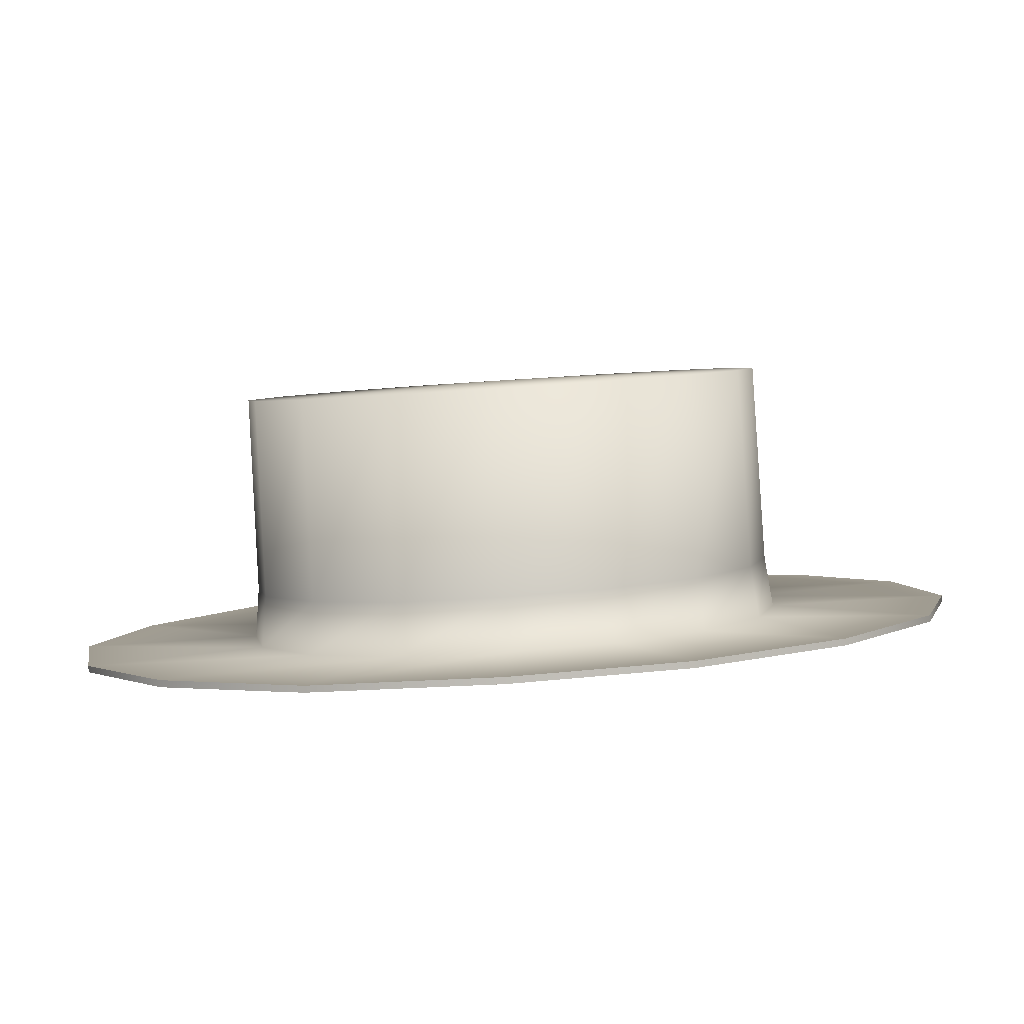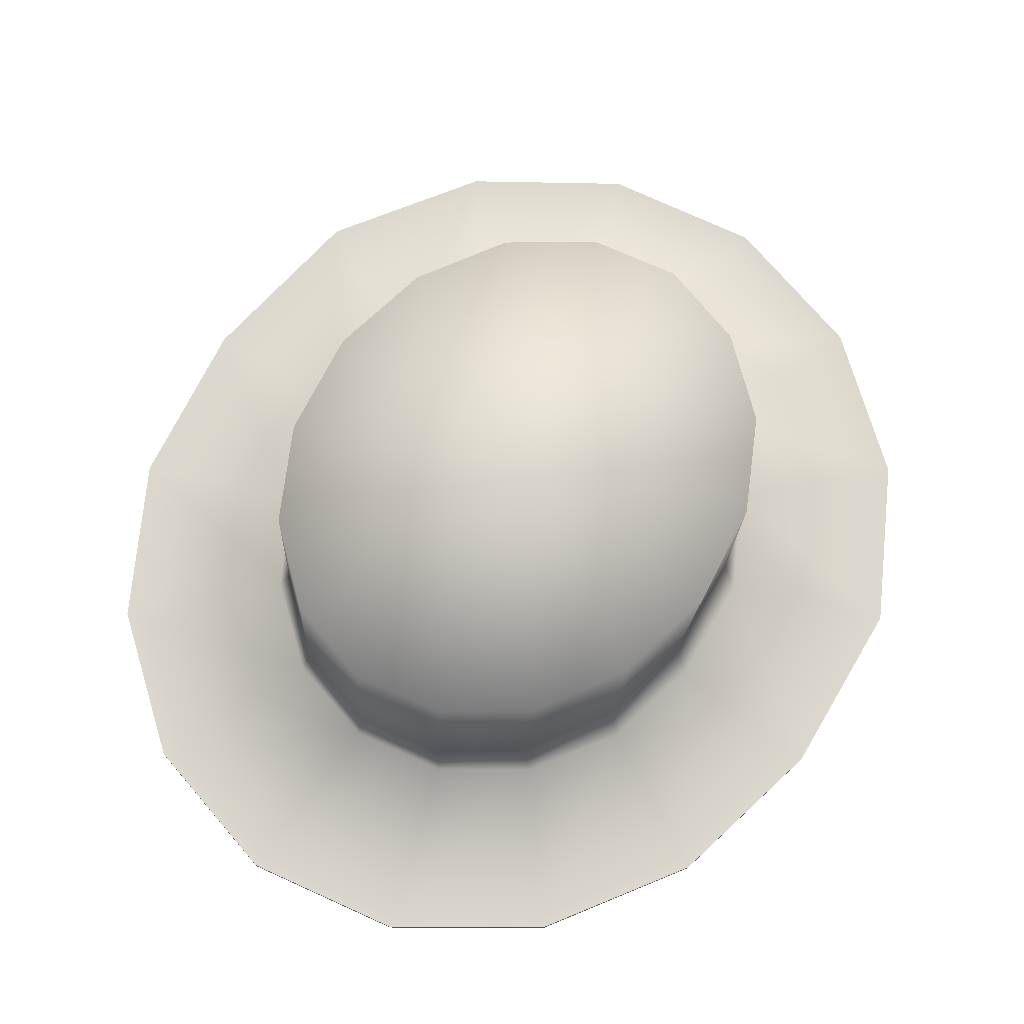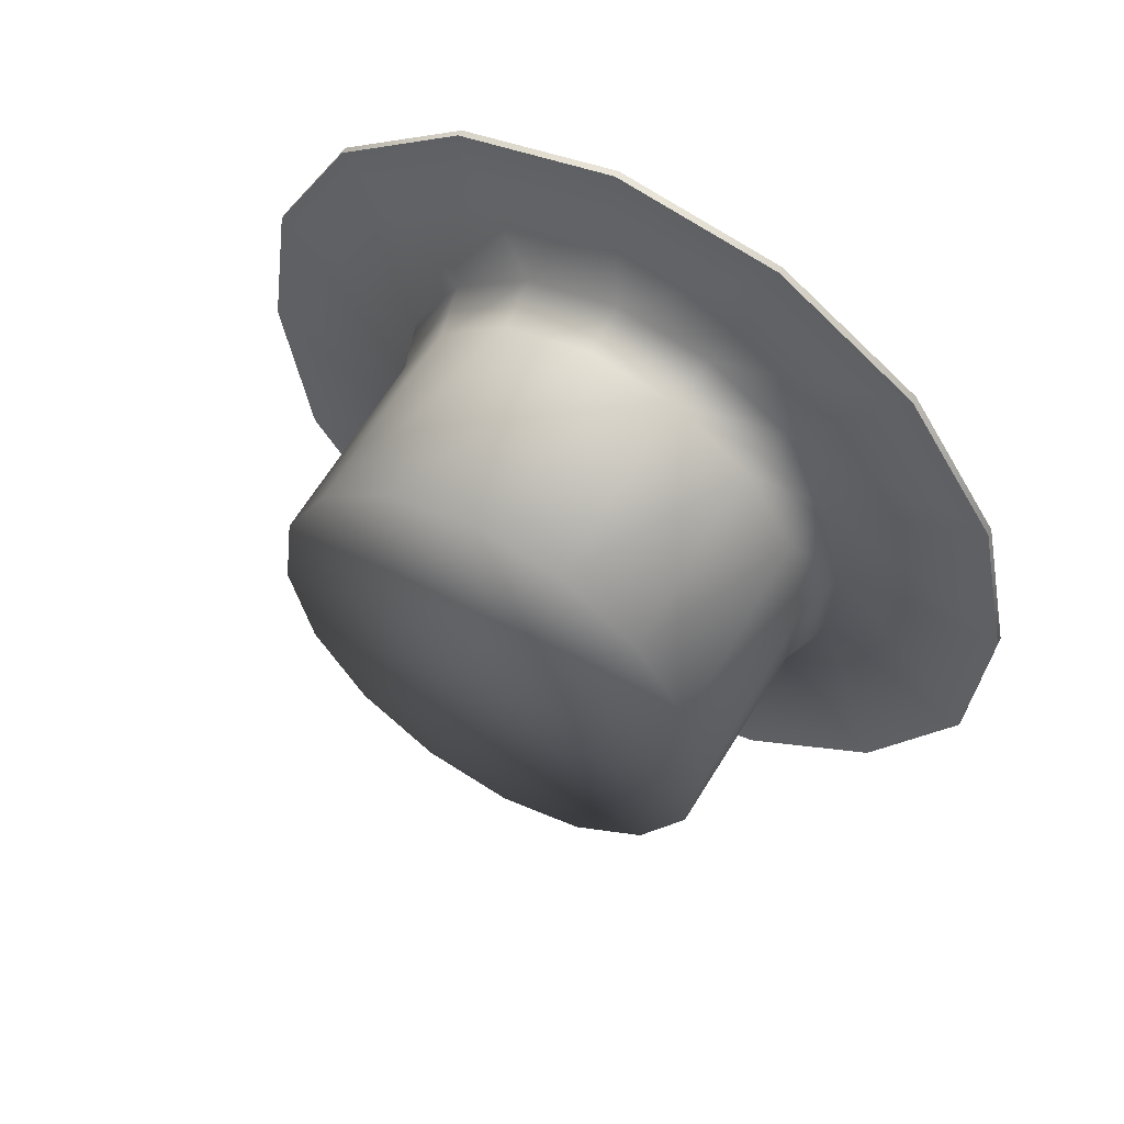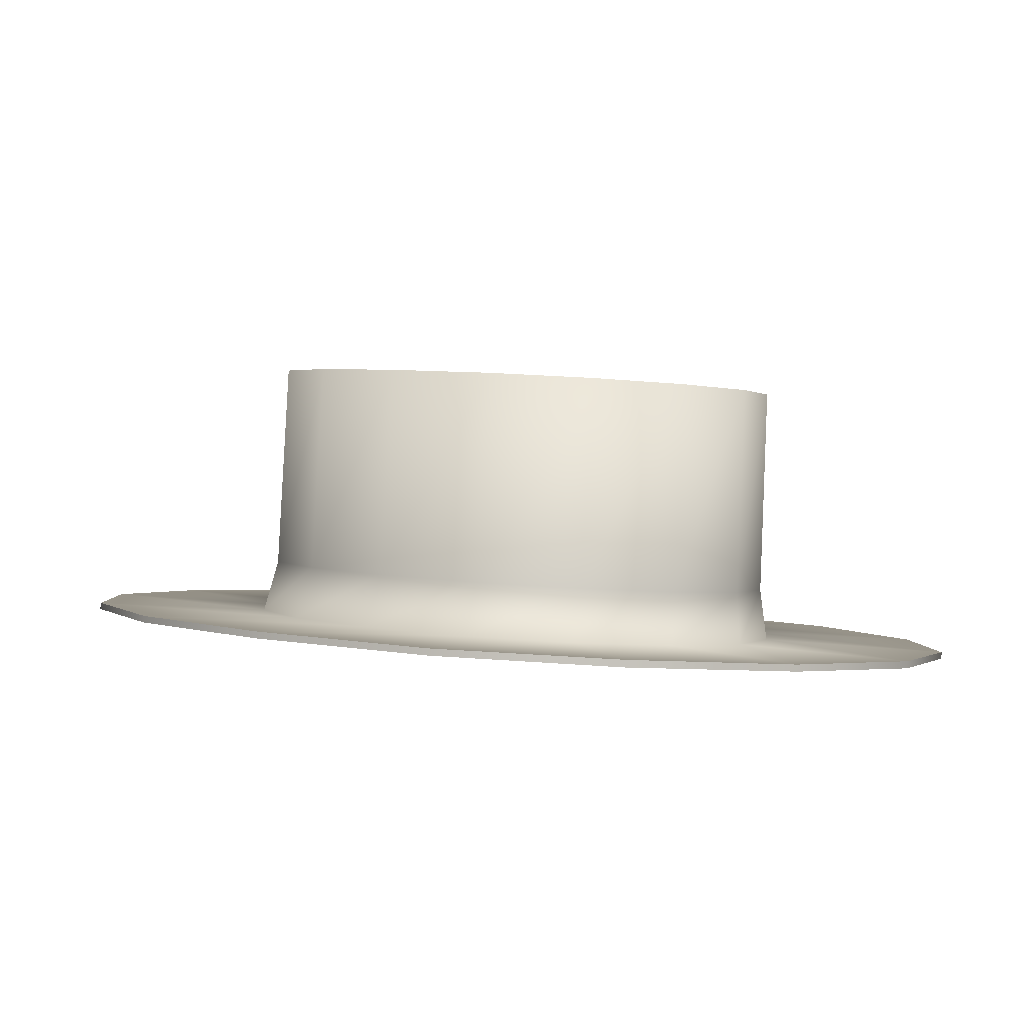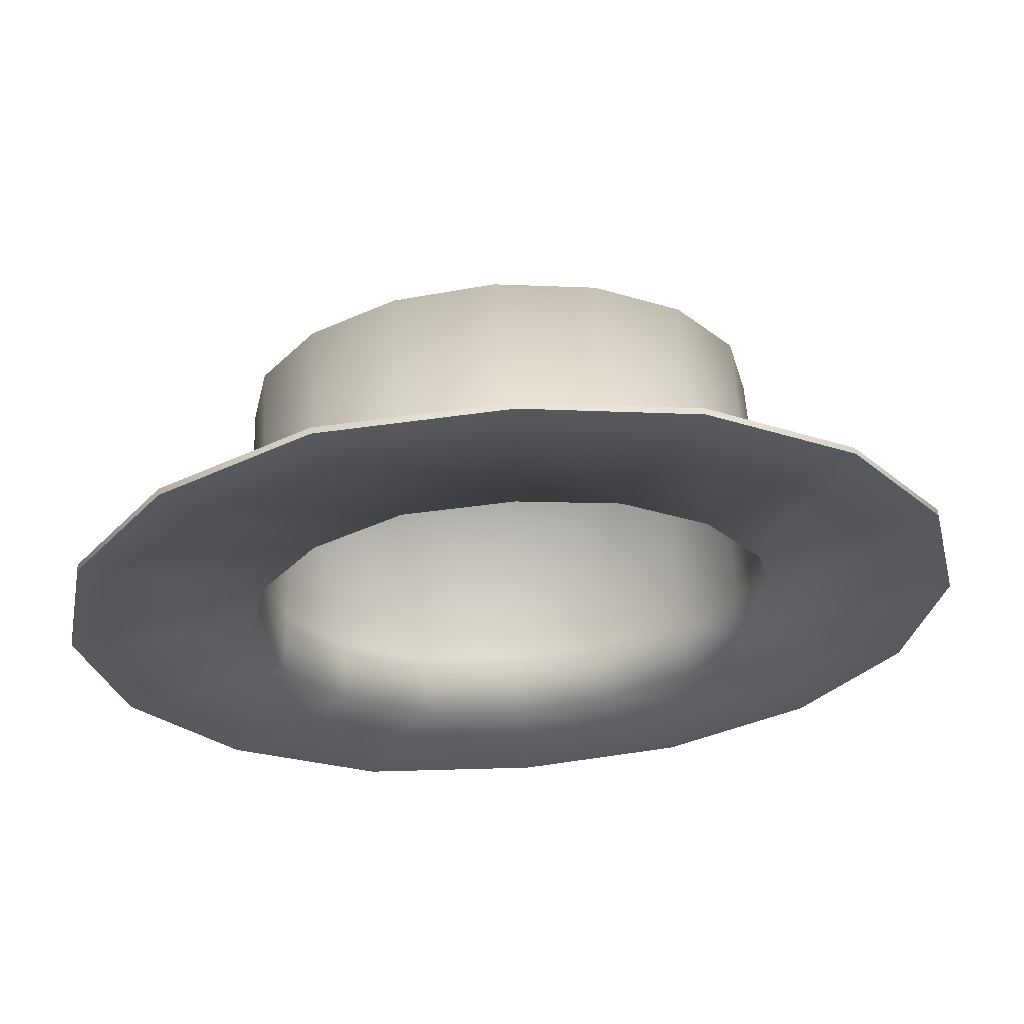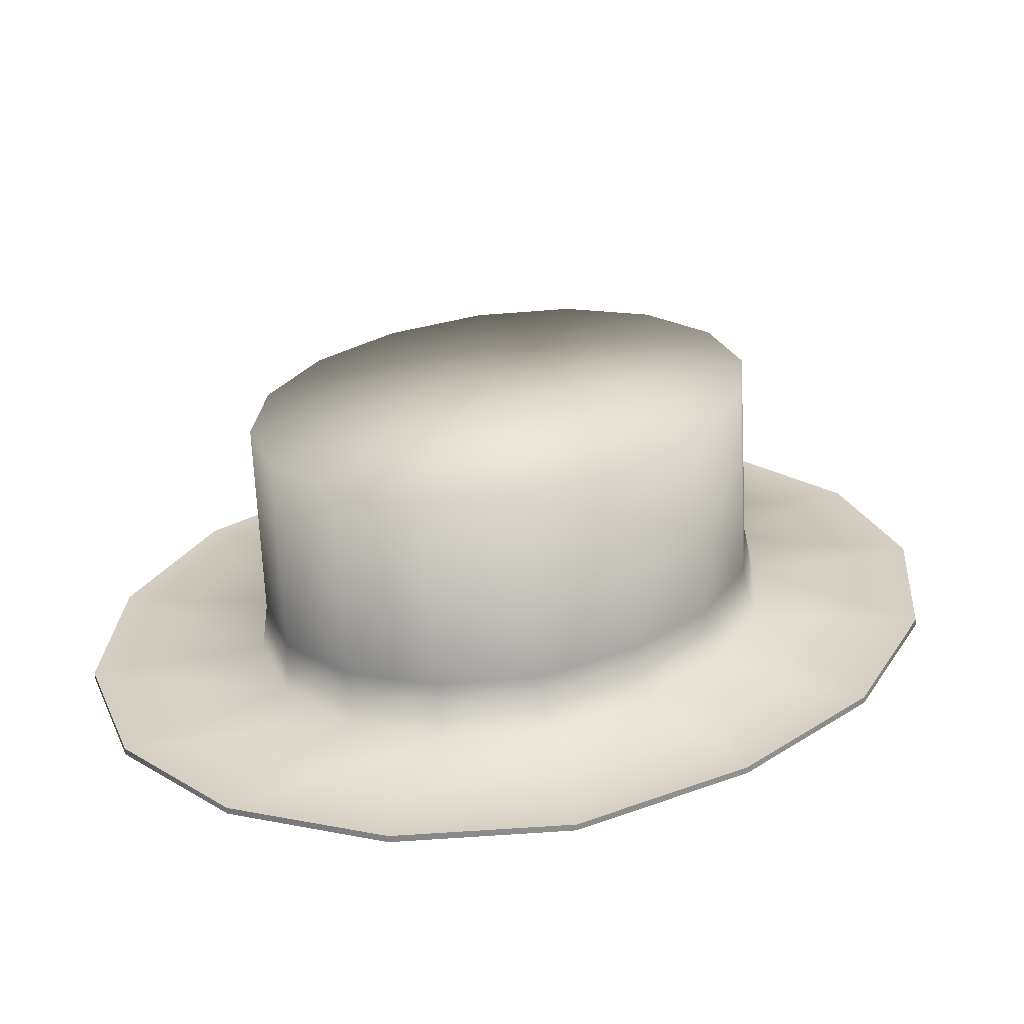
<metadata>
{"format":"obj","ext":"obj","renderer":"f3d","projection":"perspective","resolution":1024,"background":"white","views":[{"elev":4.5,"azim":-87.6,"up":"+Y"},{"elev":76.1,"azim":36.7,"up":"+Y"},{"elev":56.0,"azim":-150.1,"up":"+Z"},{"elev":-1.1,"azim":124.5,"up":"+Y"},{"elev":-29.6,"azim":-88.9,"up":"+Y"},{"elev":24.4,"azim":-122.5,"up":"+Y"}]}
</metadata>
<code>
o Circle
v 0.00081 0.000968 0.000885
v 0.001054 0.000941 0.000477
v 0.001054 0.000959 0.000476
v 0.00081 0.000986 0.000883
v -0.001064 0.000876 -0.000518
v -0.001118 0.00091 -2e-06
v -0.001118 0.000928 -3e-06
v -0.001064 0.000894 -0.000519
v 0.001141 0.00091 -2e-06
v 0.001086 0.000876 -0.000518
v 0.001086 0.000894 -0.000519
v 0.001141 0.000928 -3e-06
v 0.000834 0.000848 -0.000938
v 0.000834 0.000867 -0.000939
v 0.000457 0.00083 -0.001218
v 0.000457 0.000848 -0.001219
v 1.1e-05 0.000823 -0.001317
v -0.000434 0.00083 -0.001218
v -0.000434 0.000848 -0.001219
v 1.1e-05 0.000842 -0.001318
v 0.000444 0.001004 0.001155
v 0.000444 0.000986 0.001156
v -0.000812 0.000867 -0.000939
v -0.000812 0.000848 -0.000938
v -0.001032 0.000941 0.000477
v -0.001032 0.000959 0.000476
v -0.000787 0.000968 0.000885
v -0.000787 0.000986 0.000883
v -0.000421 0.000986 0.001156
v -0.000421 0.001004 0.001155
v 1.1e-05 0.000992 0.001252
v 1.1e-05 0.00101 0.001251
v 0.000457 0.001107 0.000504
v 0.000594 0.001091 0.000261
v 0.000598 0.001657 0.000217
v 0.000461 0.001673 0.000461
v 0.000445 0.001104 0.000489
v 0.000449 0.00165 0.000449
v 0.000583 0.001634 0.00021
v 0.000578 0.001088 0.000253
v -0.000586 0.001052 -0.000328
v -0.00062 0.001072 -2.4e-05
v -0.000625 0.001638 -7.2e-05
v -0.000576 0.00162 -0.000359
v -0.000569 0.001051 -0.000319
v -0.00056 0.001597 -0.000351
v -0.000607 0.001616 -7e-05
v -0.000602 0.00107 -2.4e-05
v 0.000642 0.001072 -2.4e-05
v 0.000647 0.001638 -7.2e-05
v 0.00063 0.001616 -7e-05
v 0.000625 0.00107 -2.4e-05
v -0.000571 0.001091 0.000261
v -0.000576 0.001657 0.000217
v -0.00056 0.001634 0.00021
v -0.000556 0.001088 0.000253
v 0.000609 0.001052 -0.000328
v 0.000598 0.00162 -0.000359
v 0.000583 0.001597 -0.000351
v 0.000591 0.001051 -0.000319
v -0.000434 0.001107 0.000504
v -0.000438 0.001673 0.000461
v -0.000426 0.00165 0.000449
v -0.000422 0.001104 0.000489
v 0.000468 0.001036 -0.000575
v 0.000461 0.001604 -0.000604
v 0.000449 0.001582 -0.000588
v 0.000456 0.001035 -0.00056
v -0.00023 0.001118 0.000666
v -0.000231 0.001684 0.000625
v -0.000226 0.00166 0.000607
v -0.000223 0.001114 0.000648
v 0.000259 0.001025 -0.00074
v 0.000254 0.001593 -0.000767
v 0.000248 0.001571 -0.000748
v 0.000252 0.001025 -0.000722
v 1.1e-05 0.001121 0.000723
v 1.1e-05 0.001688 0.000682
v 1.1e-05 0.001664 0.000663
v 1.1e-05 0.001118 0.000703
v 1.1e-05 0.001021 -0.000799
v -0.000236 0.001025 -0.00074
v -0.000231 0.001593 -0.000767
v 1.1e-05 0.001589 -0.000825
v 1.1e-05 0.001021 -0.000779
v 1.1e-05 0.001568 -0.000803
v -0.000226 0.001571 -0.000748
v -0.000229 0.001025 -0.000722
v 0.000253 0.001118 0.000666
v 0.000254 0.001684 0.000625
v 0.000248 0.00166 0.000607
v 0.000246 0.001114 0.000648
v -0.000445 0.001036 -0.000575
v -0.000438 0.001604 -0.000604
v -0.000426 0.001582 -0.000588
v -0.000433 0.001035 -0.00056
v -0.000487 0.000891 -0.000579
v -0.000641 0.000908 -0.000324
v -0.000476 0.000872 -0.000565
v -0.000626 0.000888 -0.000317
v 0.000273 0.000975 0.000691
v 0.000495 0.000964 0.000525
v 0.000268 0.000953 0.000676
v 0.000484 0.000943 0.000514
v -0.000258 0.00088 -0.000748
v -0.000253 0.000861 -0.00073
v 1.1e-05 0.000978 0.000749
v 1.1e-05 0.000957 0.000732
v 0.000281 0.00088 -0.000748
v 1.1e-05 0.000876 -0.000808
v 0.000275 0.000861 -0.00073
v 1.1e-05 0.000857 -0.000789
v -0.000251 0.000975 0.000691
v -0.000245 0.000953 0.000676
v 0.00051 0.000891 -0.000579
v 0.000499 0.000872 -0.000565
v -0.000472 0.000964 0.000525
v -0.000461 0.000943 0.000514
v 0.000663 0.000908 -0.000324
v 0.000649 0.000888 -0.000317
v -0.000621 0.000948 0.000278
v -0.000607 0.000927 0.000273
v 0.000696 0.000929 -1.2e-05
v 0.00068 0.000908 -1.1e-05
v -0.000674 0.000929 -1.2e-05
v -0.000657 0.000908 -1.1e-05
v 0.000644 0.000948 0.000278
v 0.000629 0.000927 0.000273
v 1.1e-05 0.001649 -7.3e-05
v 1.1e-05 0.001626 -7.1e-05
f 1 2 3 4
f 5 6 7 8
f 9 10 11 12
f 10 13 14 11
f 13 15 16 14
f 17 18 19 20
f 4 21 22 1
f 8 23 24 5
f 15 17 20 16
f 2 9 12 3
f 6 25 26 7
f 25 27 28 26
f 27 29 30 28
f 29 31 32 30
f 31 22 21 32
f 18 24 23 19
f 33 34 35 36
f 37 38 39 40
f 41 42 43 44
f 45 46 47 48
f 34 49 50 35
f 40 39 51 52
f 42 53 54 43
f 48 47 55 56
f 49 57 58 50
f 52 51 59 60
f 53 61 62 54
f 56 55 63 64
f 57 65 66 58
f 60 59 67 68
f 61 69 70 62
f 64 63 71 72
f 65 73 74 66
f 68 67 75 76
f 69 77 78 70
f 72 71 79 80
f 81 82 83 84
f 85 86 87 88
f 73 81 84 74
f 76 75 86 85
f 77 89 90 78
f 80 79 91 92
f 82 93 94 83
f 88 87 95 96
f 89 33 36 90
f 92 91 38 37
f 93 41 44 94
f 96 95 46 45
f 97 98 41 93
f 99 96 45 100
f 101 102 33 89
f 103 92 37 104
f 105 97 93 82
f 106 88 96 99
f 107 101 89 77
f 108 80 92 103
f 109 110 81 73
f 111 76 85 112
f 110 105 82 81
f 112 85 88 106
f 113 107 77 69
f 114 72 80 108
f 115 109 73 65
f 116 68 76 111
f 117 113 69 61
f 118 64 72 114
f 119 115 65 57
f 120 60 68 116
f 121 117 61 53
f 122 56 64 118
f 123 119 57 49
f 124 52 60 120
f 125 121 53 42
f 126 48 56 122
f 127 123 49 34
f 128 40 52 124
f 98 125 42 41
f 100 45 48 126
f 102 127 34 33
f 104 37 40 128
f 127 102 4 3
f 128 2 1 104
f 125 98 8 7
f 126 6 5 100
f 123 127 3 12
f 124 9 2 128
f 121 125 7 26
f 122 25 6 126
f 119 123 12 11
f 120 10 9 124
f 117 121 26 28
f 118 27 25 122
f 115 119 11 14
f 116 13 10 120
f 113 117 28 30
f 114 29 27 118
f 109 115 14 16
f 111 15 13 116
f 107 113 30 32
f 108 31 29 114
f 105 110 20 19
f 106 18 17 112
f 110 109 16 20
f 112 17 15 111
f 101 107 32 21
f 103 22 31 108
f 97 105 19 23
f 99 24 18 106
f 102 101 21 4
f 104 1 22 103
f 98 97 23 8
f 100 5 24 99
f 66 74 129
f 67 130 75
f 70 78 129
f 71 130 79
f 84 83 129
f 86 130 87
f 74 84 129
f 75 130 86
f 78 90 129
f 79 130 91
f 83 94 129
f 87 130 95
f 90 36 129
f 91 130 38
f 94 44 129
f 95 130 46
f 36 35 129
f 38 130 39
f 44 43 129
f 46 130 47
f 35 50 129
f 39 130 51
f 43 54 129
f 47 130 55
f 50 58 129
f 51 130 59
f 54 62 129
f 55 130 63
f 58 66 129
f 59 130 67
f 62 70 129
f 63 130 71

</code>
